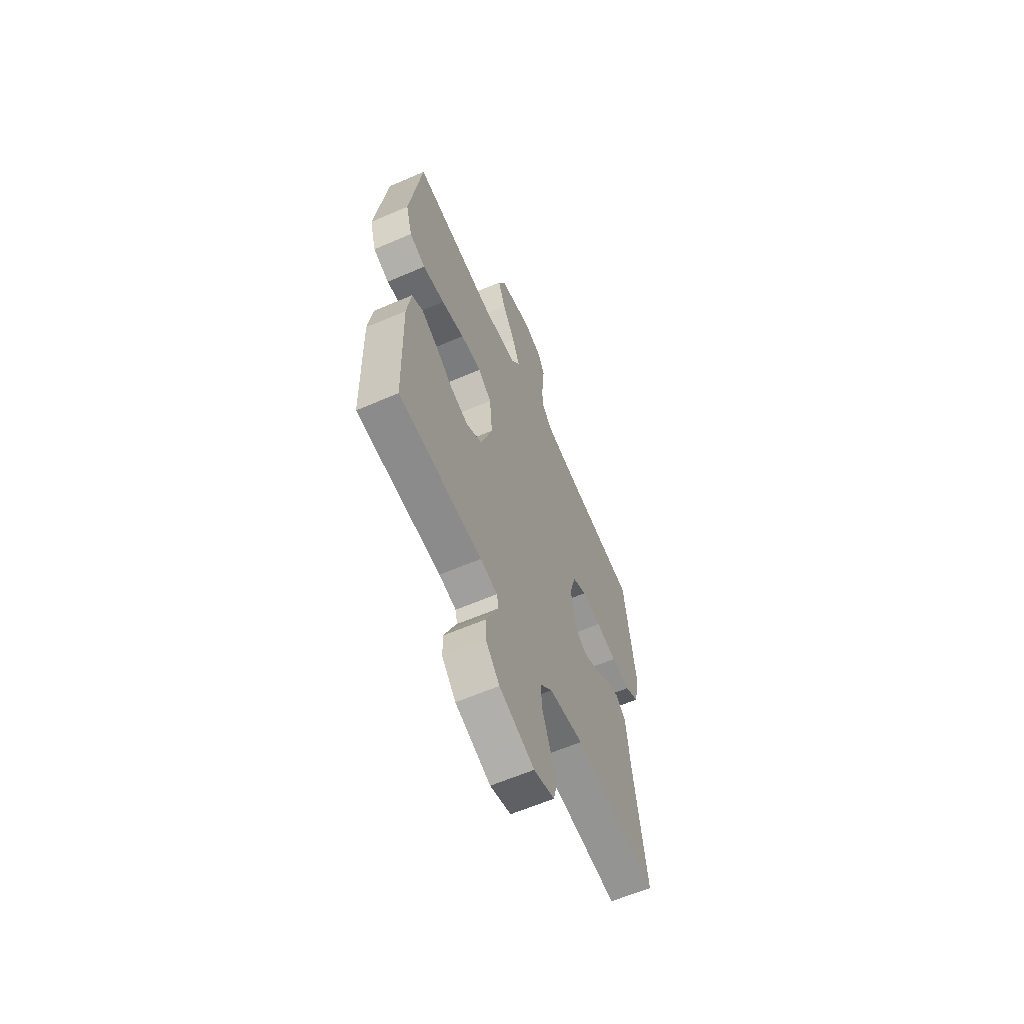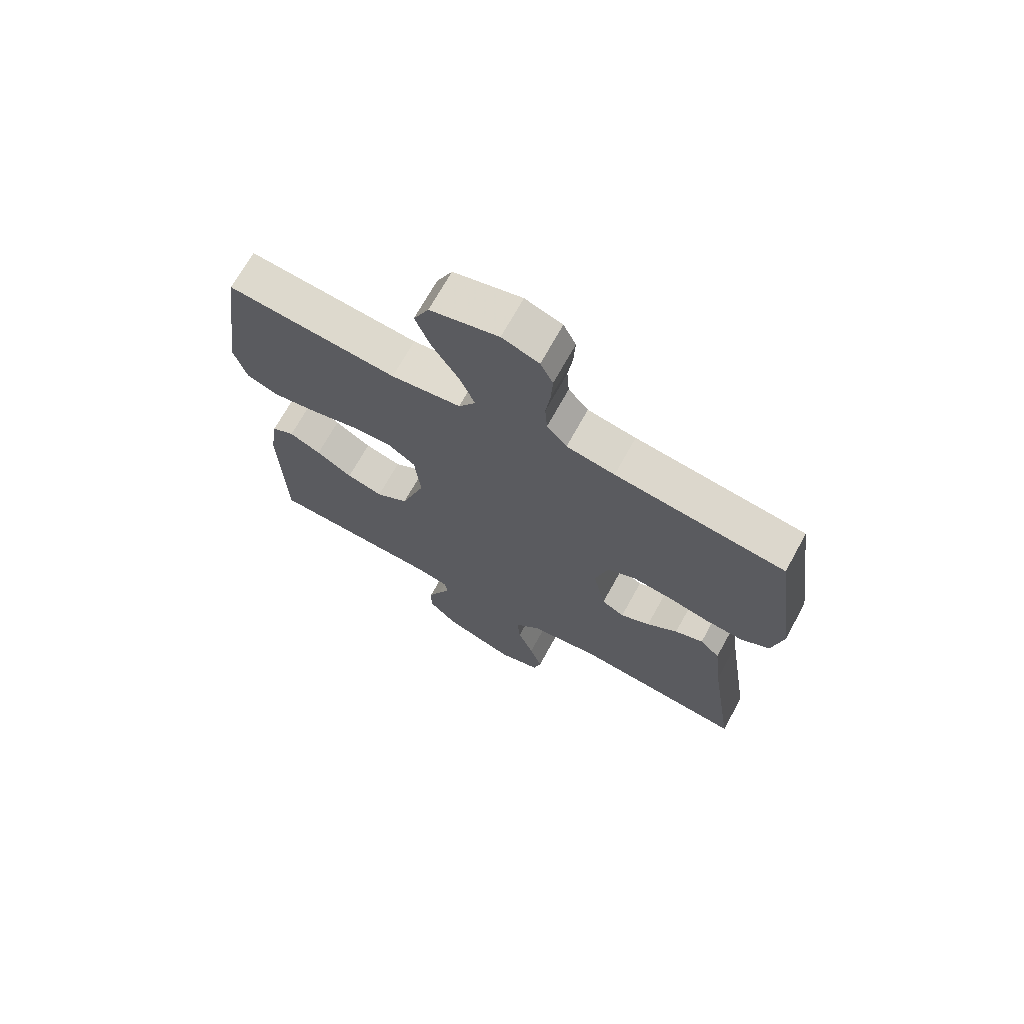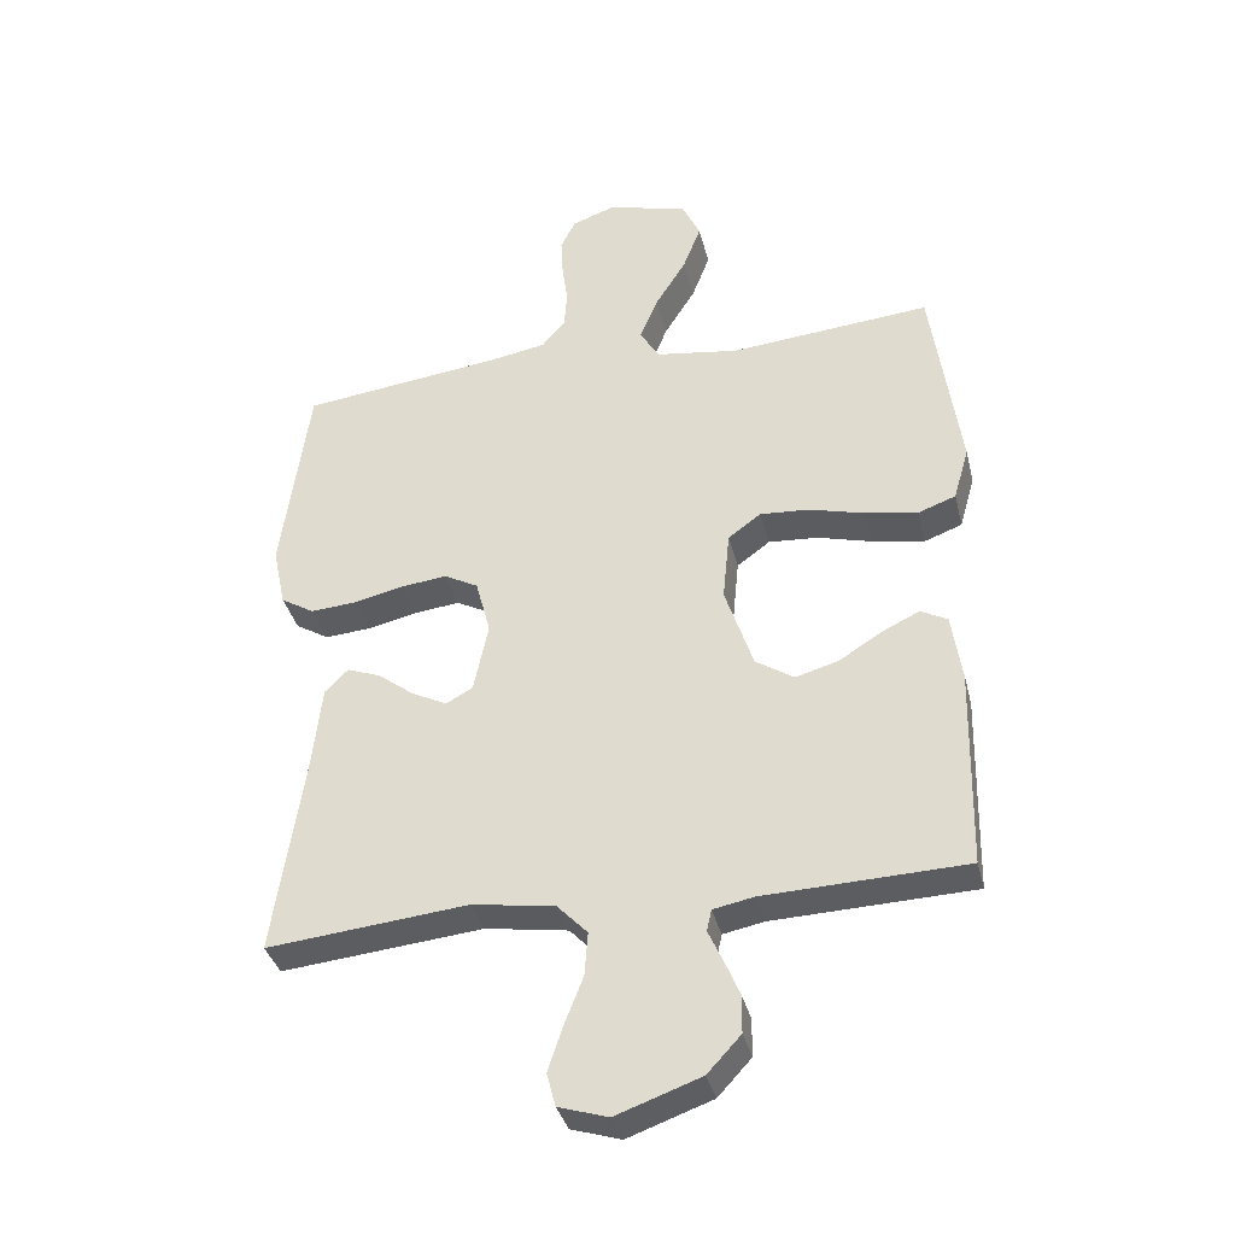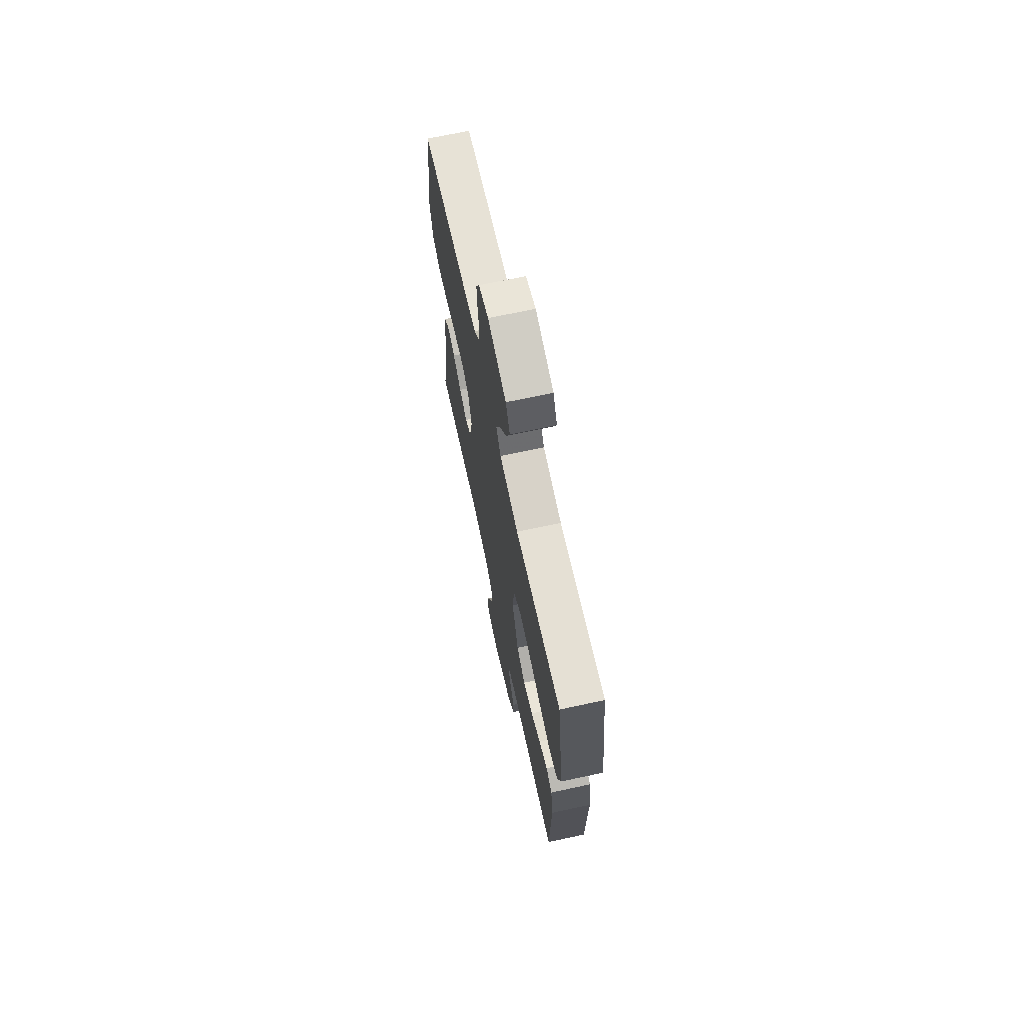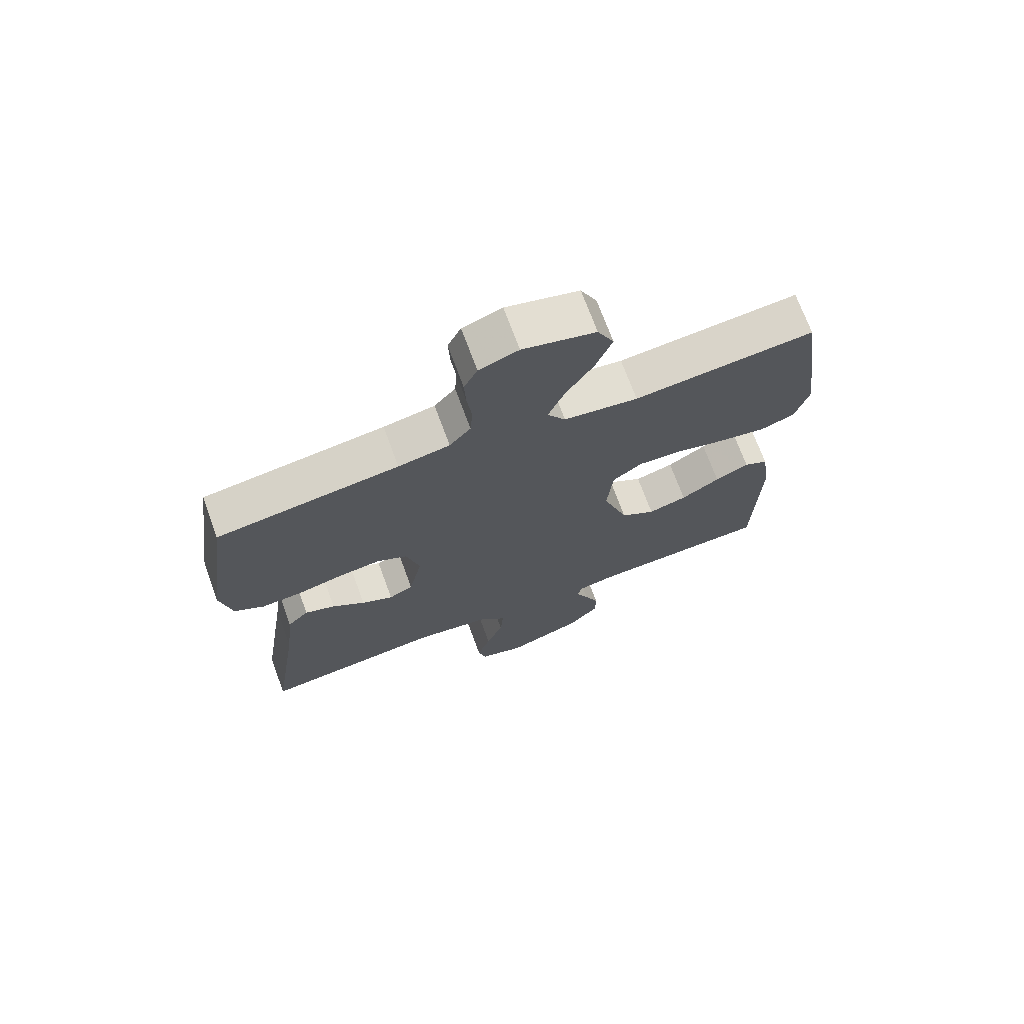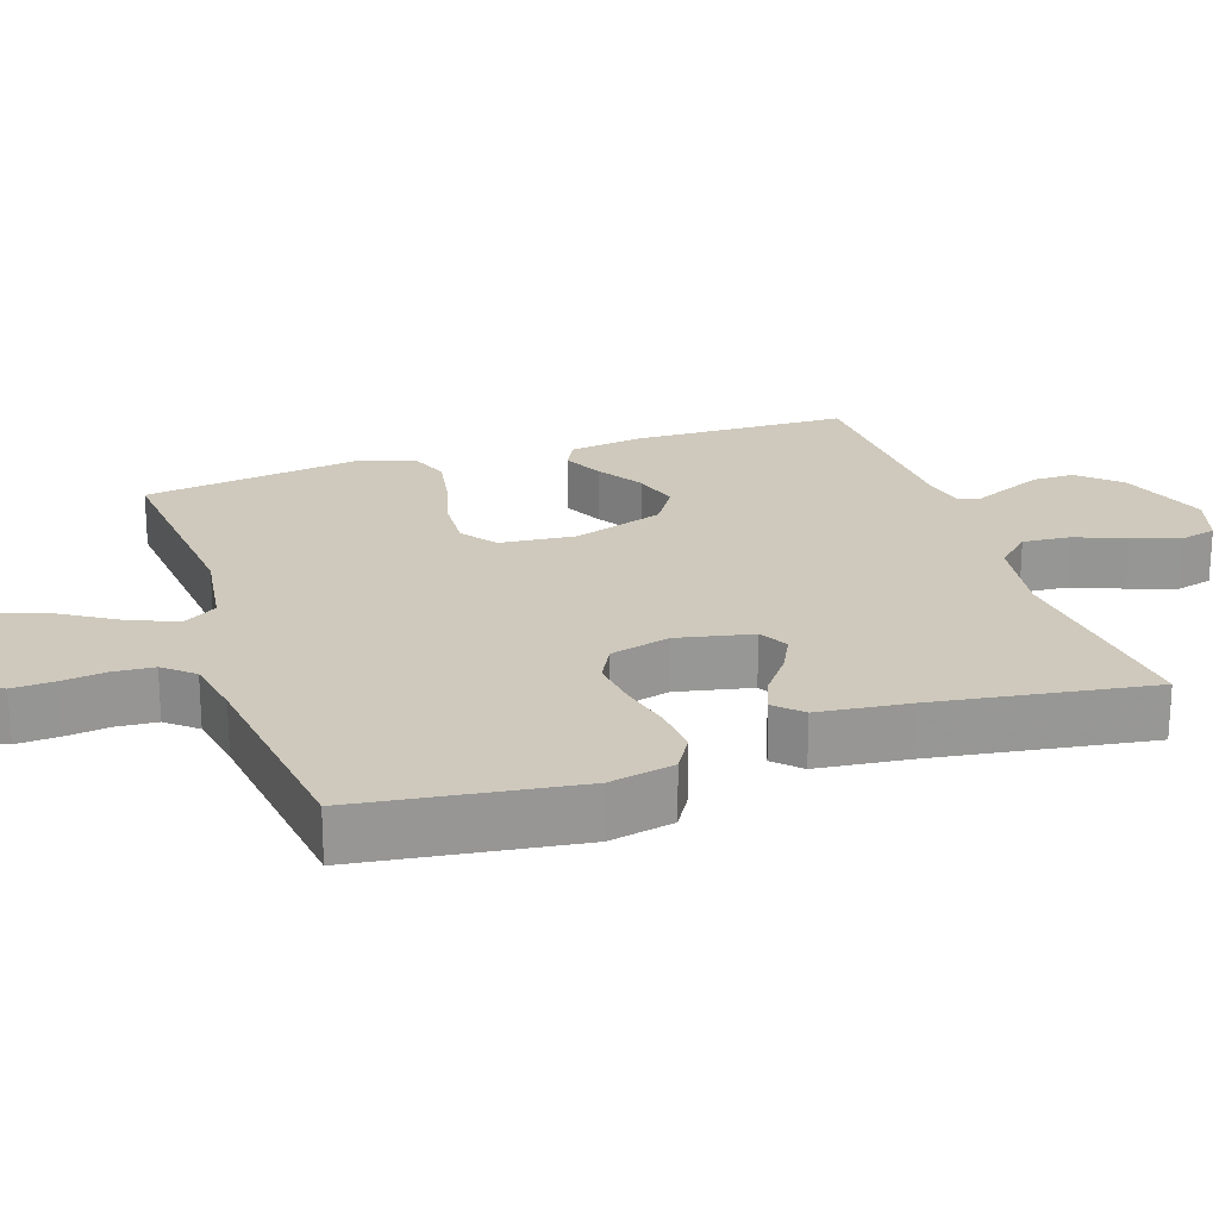
<metadata>
{"format":"obj","ext":"obj","renderer":"f3d","projection":"perspective","resolution":1024,"background":"white","views":[{"elev":-62.0,"azim":-66.4,"up":"+Z"},{"elev":70.2,"azim":28.9,"up":"+Z"},{"elev":-36.1,"azim":-166.5,"up":"+Z"},{"elev":69.8,"azim":-102.2,"up":"+Z"},{"elev":71.4,"azim":159.8,"up":"+Z"},{"elev":22.3,"azim":71.4,"up":"+Y"}]}
</metadata>
<code>
v -0.5 0.07 -0.5
v -0.507 0.07 -0.2
v -0.492 0.07 -0.099
v -0.452 0.07 -0.078
v -0.396 0.07 -0.105
v -0.332 0.07 -0.145
v -0.268 0.07 -0.163
v -0.211 0.07 -0.126
v -0.169 0.07 0
v -0.179 0.07 0.104
v -0.228 0.07 0.14
v -0.302 0.07 0.135
v -0.384 0.07 0.113
v -0.462 0.07 0.099
v -0.519 0.07 0.12
v -0.542 0.07 0.2
v -0.5 0.07 0.5
v -0.2 0.07 0.473
v -0.077 0.07 0.491
v -0.047 0.07 0.538
v -0.074 0.07 0.604
v -0.12 0.07 0.677
v -0.147 0.07 0.747
v -0.12 0.07 0.804
v 0 0.07 0.836
v 0.065 0.07 0.813
v 0.087 0.07 0.768
v 0.084 0.07 0.71
v 0.076 0.07 0.649
v 0.08 0.07 0.593
v 0.115 0.07 0.552
v 0.2 0.07 0.537
v 0.5 0.07 0.5
v 0.541 0.07 0.2
v 0.522 0.07 0.11
v 0.472 0.07 0.08
v 0.404 0.07 0.085
v 0.33 0.07 0.102
v 0.261 0.07 0.11
v 0.21 0.07 0.083
v 0.188 0.07 0
v 0.21 0.07 -0.104
v 0.25 0.07 -0.126
v 0.302 0.07 -0.1
v 0.356 0.07 -0.059
v 0.406 0.07 -0.04
v 0.441 0.07 -0.075
v 0.455 0.07 -0.2
v 0.5 0.07 -0.5
v 0.2 0.07 -0.47
v 0.077 0.07 -0.489
v 0.032 0.07 -0.536
v 0.037 0.07 -0.601
v 0.065 0.07 -0.672
v 0.087 0.07 -0.738
v 0.074 0.07 -0.788
v 0 0.07 -0.811
v -0.126 0.07 -0.766
v -0.176 0.07 -0.712
v -0.176 0.07 -0.655
v -0.153 0.07 -0.601
v -0.132 0.07 -0.555
v -0.139 0.07 -0.523
v -0.2 0.07 -0.511
v -0.5 0 -0.5
v -0.507 0 -0.2
v -0.492 0 -0.099
v -0.452 0 -0.078
v -0.396 0 -0.105
v -0.332 0 -0.145
v -0.268 0 -0.163
v -0.211 0 -0.126
v -0.169 0 0
v -0.179 0 0.104
v -0.228 0 0.14
v -0.302 0 0.135
v -0.384 0 0.113
v -0.462 0 0.099
v -0.519 0 0.12
v -0.542 0 0.2
v -0.5 0 0.5
v -0.2 0 0.473
v -0.077 0 0.491
v -0.047 0 0.538
v -0.074 0 0.604
v -0.12 0 0.677
v -0.147 0 0.747
v -0.12 0 0.804
v 0 0 0.836
v 0.065 0 0.813
v 0.087 0 0.768
v 0.084 0 0.71
v 0.076 0 0.649
v 0.08 0 0.593
v 0.115 0 0.552
v 0.2 0 0.537
v 0.5 0 0.5
v 0.541 0 0.2
v 0.522 0 0.11
v 0.472 0 0.08
v 0.404 0 0.085
v 0.33 0 0.102
v 0.261 0 0.11
v 0.21 0 0.083
v 0.188 0 0
v 0.21 0 -0.104
v 0.25 0 -0.126
v 0.302 0 -0.1
v 0.356 0 -0.059
v 0.406 0 -0.04
v 0.441 0 -0.075
v 0.455 0 -0.2
v 0.5 0 -0.5
v 0.2 0 -0.47
v 0.077 0 -0.489
v 0.032 0 -0.536
v 0.037 0 -0.601
v 0.065 0 -0.672
v 0.087 0 -0.738
v 0.074 0 -0.788
v 0 0 -0.811
v -0.126 0 -0.766
v -0.176 0 -0.712
v -0.176 0 -0.655
v -0.153 0 -0.601
v -0.132 0 -0.555
v -0.139 0 -0.523
v -0.2 0 -0.511
f 60 61 62
f 59 60 62
f 58 59 62
f 57 58 62
f 56 57 62
f 55 56 62
f 54 55 62
f 53 54 62
f 52 53 62 63
f 51 52 63 64
f 48 49 50
f 50 51 64
f 48 50 64
f 47 48 64
f 46 47 64
f 45 46 64
f 44 45 64
f 36 37 38
f 35 36 38
f 34 35 38
f 33 34 38
f 32 33 38
f 31 32 38 39
f 30 31 39 40
f 27 28 29
f 26 27 29
f 25 26 29
f 24 25 29
f 23 24 29
f 22 23 29
f 21 22 29
f 20 21 29 30
f 30 40 41
f 20 30 41
f 19 20 41
f 16 17 18
f 15 16 18
f 14 15 18
f 13 14 18
f 12 13 18
f 11 12 18 19
f 4 5 6
f 3 4 6
f 2 3 6
f 1 2 6
f 64 1 6
f 64 6 7
f 43 44 64
f 64 7 8
f 43 64 8
f 42 43 8
f 19 41 42
f 11 19 42
f 10 11 42
f 9 10 42
f 8 9 42
f 126 125 124
f 126 124 123
f 126 123 122
f 126 122 121
f 126 121 120
f 126 120 119
f 126 119 118
f 126 118 117
f 127 126 117 116
f 128 127 116 115
f 114 113 112
f 128 115 114
f 128 114 112
f 128 112 111
f 128 111 110
f 128 110 109
f 128 109 108
f 102 101 100
f 102 100 99
f 102 99 98
f 102 98 97
f 102 97 96
f 103 102 96 95
f 104 103 95 94
f 93 92 91
f 93 91 90
f 93 90 89
f 93 89 88
f 93 88 87
f 93 87 86
f 93 86 85
f 94 93 85 84
f 105 104 94
f 105 94 84
f 105 84 83
f 82 81 80
f 82 80 79
f 82 79 78
f 82 78 77
f 82 77 76
f 83 82 76 75
f 70 69 68
f 70 68 67
f 70 67 66
f 70 66 65
f 70 65 128
f 71 70 128
f 128 108 107
f 72 71 128
f 72 128 107
f 72 107 106
f 106 105 83
f 106 83 75
f 106 75 74
f 106 74 73
f 106 73 72
f 1 65 66 2
f 2 66 67 3
f 3 67 68 4
f 4 68 69 5
f 5 69 70 6
f 6 70 71 7
f 7 71 72 8
f 8 72 73 9
f 9 73 74 10
f 10 74 75 11
f 11 75 76 12
f 12 76 77 13
f 13 77 78 14
f 14 78 79 15
f 15 79 80 16
f 16 80 81 17
f 17 81 82 18
f 18 82 83 19
f 19 83 84 20
f 20 84 85 21
f 21 85 86 22
f 22 86 87 23
f 23 87 88 24
f 24 88 89 25
f 25 89 90 26
f 26 90 91 27
f 27 91 92 28
f 28 92 93 29
f 29 93 94 30
f 30 94 95 31
f 31 95 96 32
f 32 96 97 33
f 33 97 98 34
f 34 98 99 35
f 35 99 100 36
f 36 100 101 37
f 37 101 102 38
f 38 102 103 39
f 39 103 104 40
f 40 104 105 41
f 41 105 106 42
f 42 106 107 43
f 43 107 108 44
f 44 108 109 45
f 45 109 110 46
f 46 110 111 47
f 47 111 112 48
f 48 112 113 49
f 49 113 114 50
f 50 114 115 51
f 51 115 116 52
f 52 116 117 53
f 53 117 118 54
f 54 118 119 55
f 55 119 120 56
f 56 120 121 57
f 57 121 122 58
f 58 122 123 59
f 59 123 124 60
f 60 124 125 61
f 61 125 126 62
f 62 126 127 63
f 63 127 128 64
f 64 128 65 1

</code>
